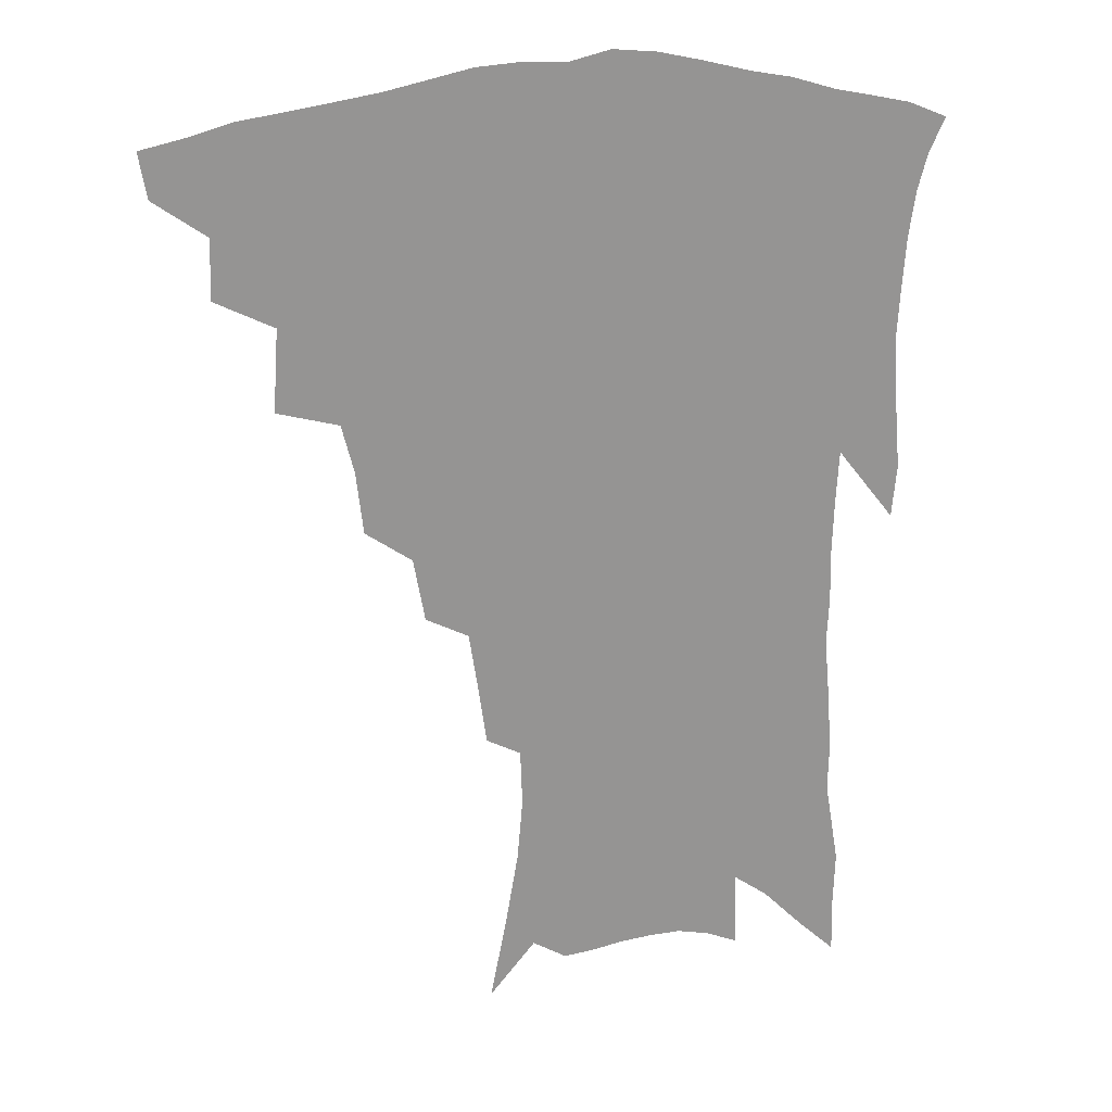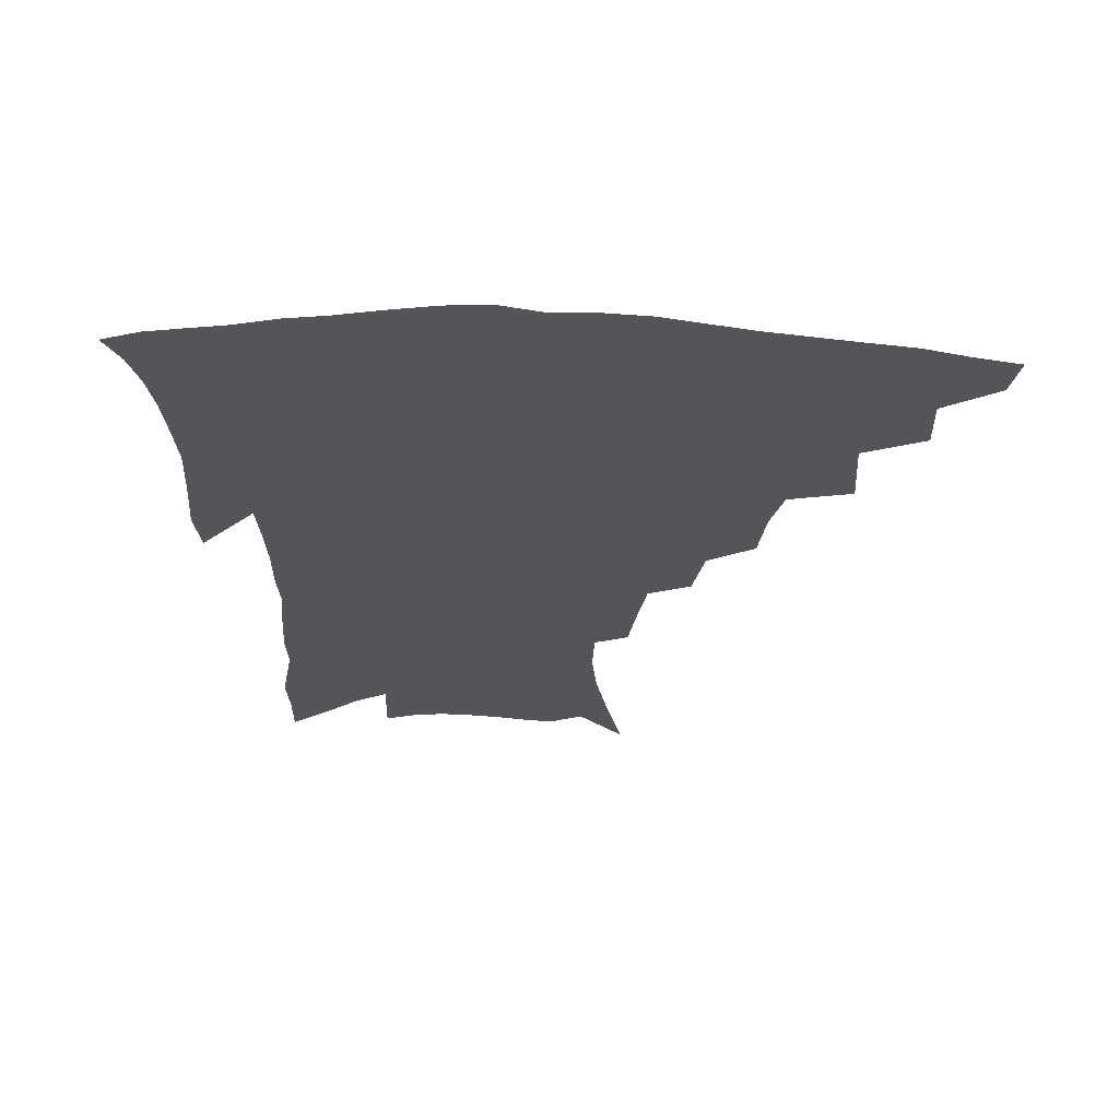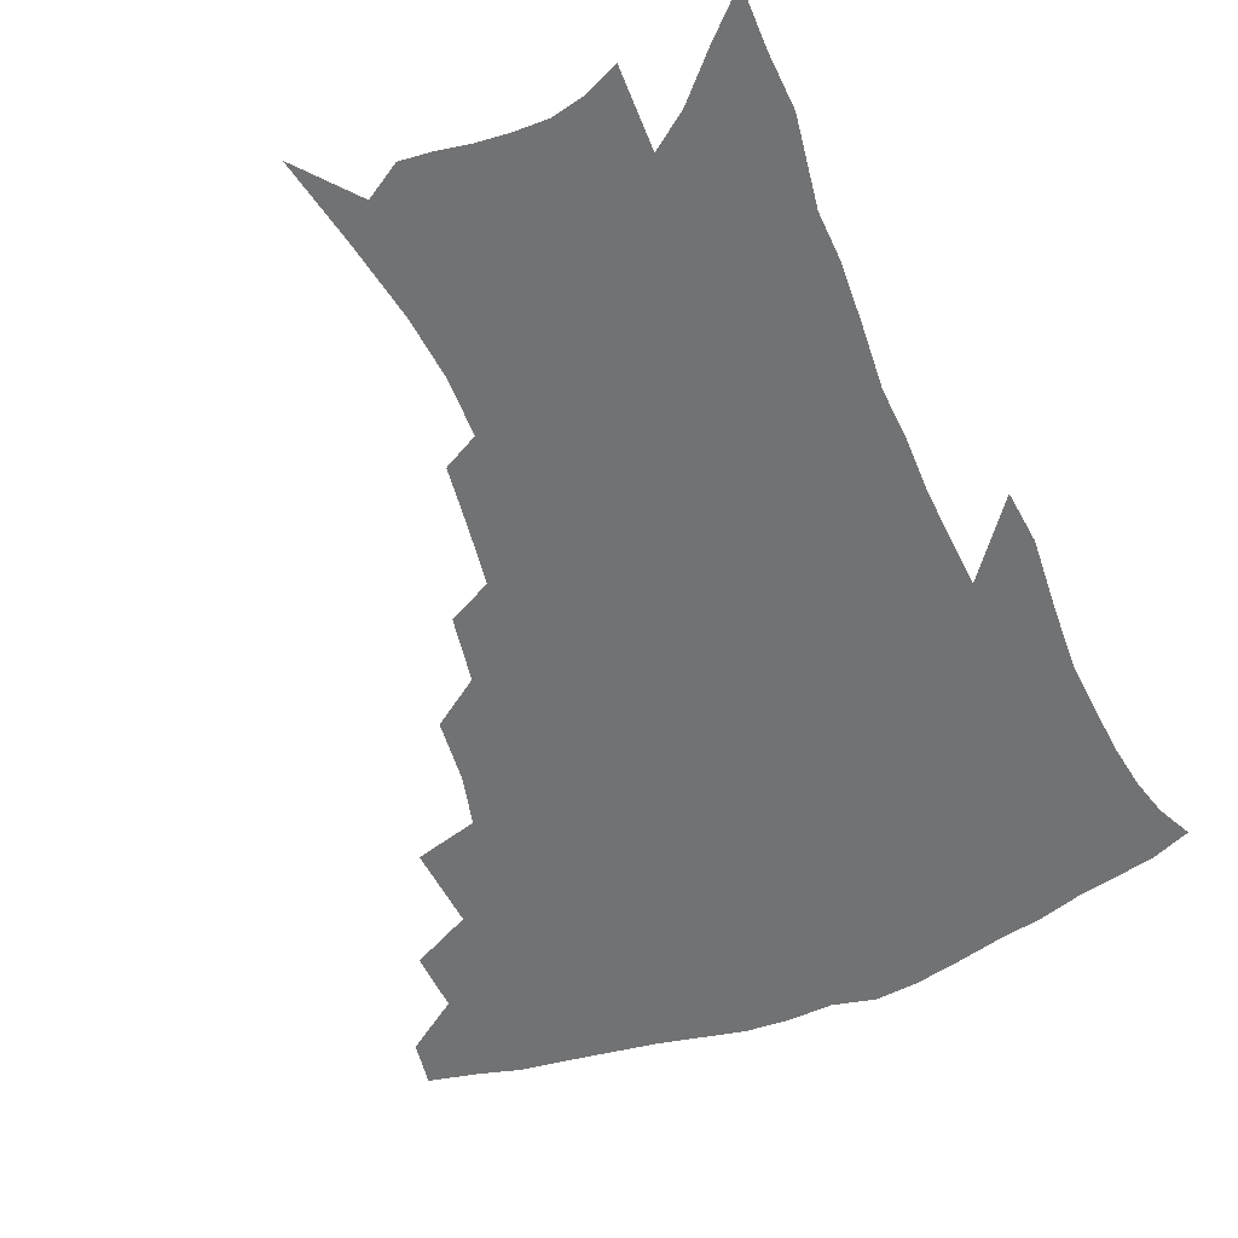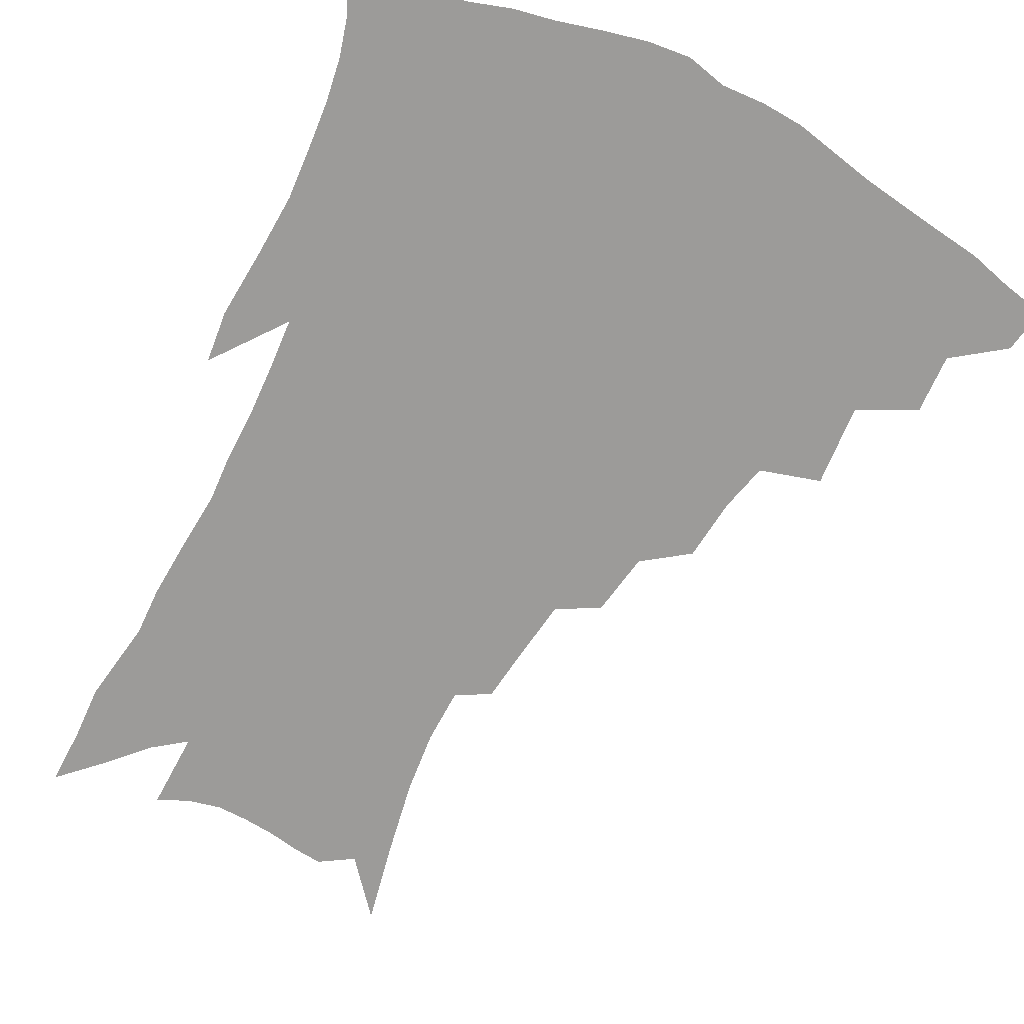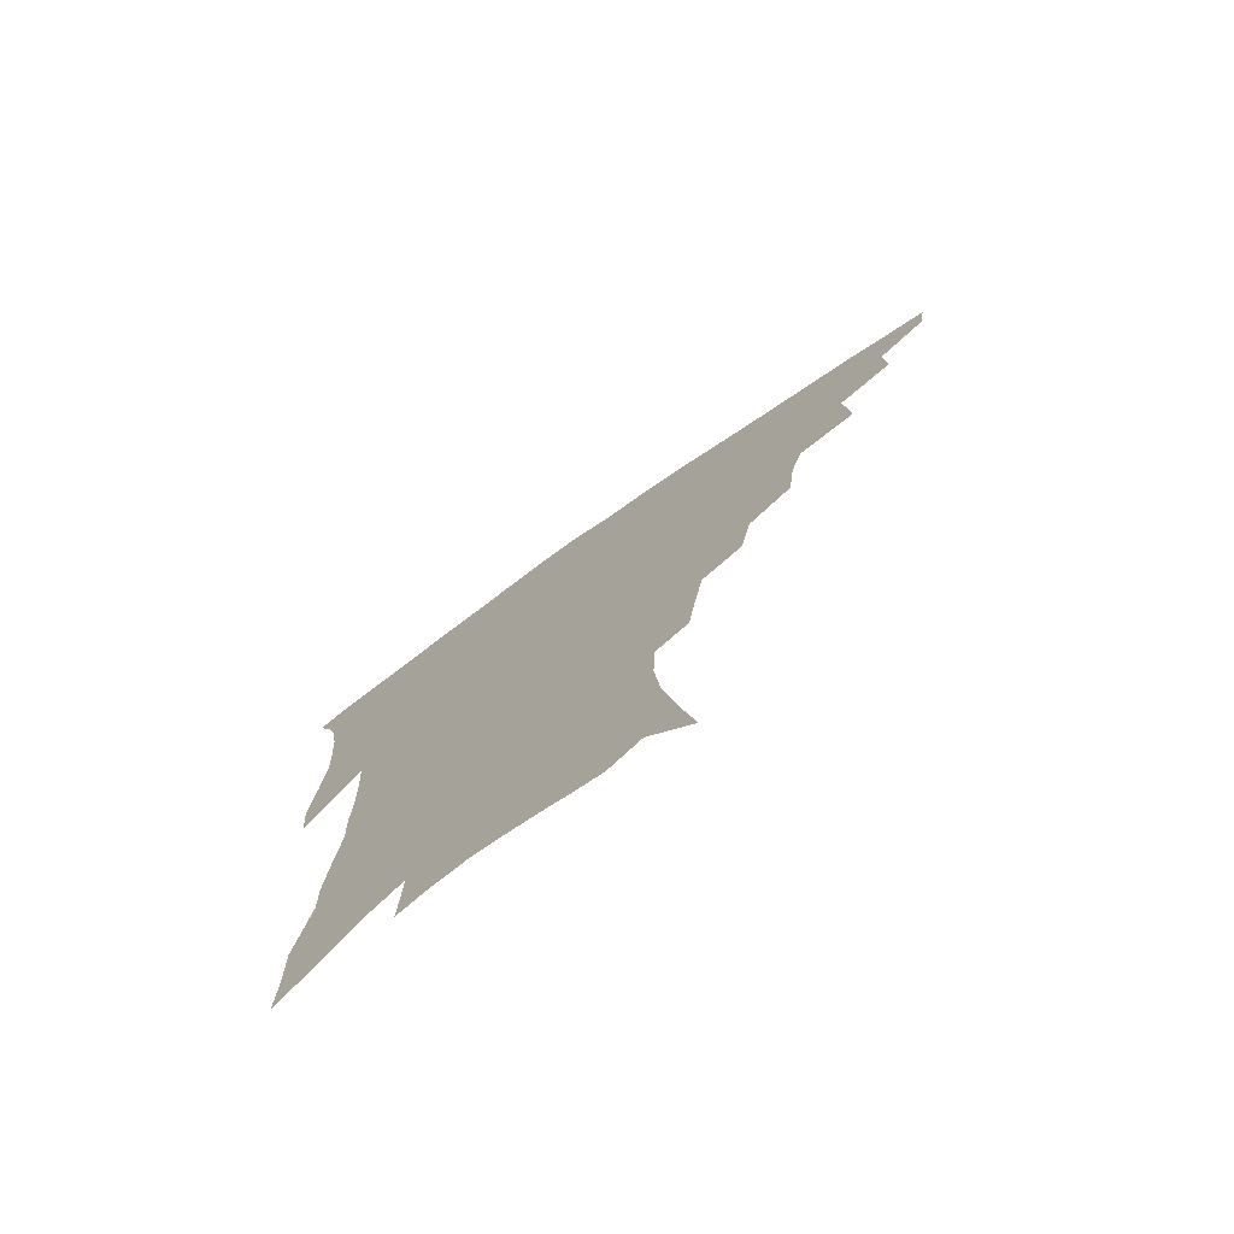
<metadata>
{"format":"obj","ext":"obj","renderer":"f3d","projection":"perspective","resolution":1024,"background":"white","views":[{"elev":22.9,"azim":-13.2,"up":"+Y"},{"elev":66.1,"azim":-177.9,"up":"+Y"},{"elev":-55.5,"azim":23.1,"up":"+Z"},{"elev":-69.7,"azim":153.8,"up":"+Z"},{"elev":-76.7,"azim":-144.9,"up":"+Y"}]}
</metadata>
<code>
v 443.2 407.7 0
v 440.6 422.8 0
v 460 375.2 0
v 460.7 395.1 0
v 459.1 411.1 0
v 455.6 426 0
v 477.8 337.7 0
v 479.7 365.2 0
v 478.9 384 0
v 475.9 398.9 0
v 473.4 413.9 0
v 470.2 430.1 0
v 504.8 294.6 0
v 502.5 315.6 0
v 498.3 331.9 0
v 496.5 353.1 0
v 495.7 372.4 0
v 493.9 388.1 0
v 490.8 402.2 0
v 487.9 417 0
v 485.2 432.2 0
v 524.1 262.2 0
v 520.3 283.6 0
v 516.6 301.7 0
v 517.2 330.2 0
v 512.6 341.9 0
v 512.1 361.7 0
v 509.9 376.3 0
v 507.6 390.6 0
v 505.4 404.8 0
v 503 418.9 0
v 500 434.4 0
v 544.1 215.4 0
v 541.6 233.7 0
v 538.4 254.8 0
v 535 276 0
v 531.8 294.3 0
v 530.4 316.1 0
v 529.3 335.9 0
v 526.3 348.4 0
v 526.2 366.6 0
v 523.8 379.7 0
v 521.6 393.4 0
v 519.3 407.3 0
v 517 421.6 0
v 514.4 436.7 0
v 544.6 114.9 0
v 550.1 143.2 0
v 554.4 169 0
v 556.2 190.1 0
v 555.6 209.2 0
v 553.8 229.9 0
v 551.1 247 0
v 548.4 266.8 0
v 545.6 284.1 0
v 544.1 305.5 0
v 542.3 321.7 0
v 541 338.6 0
v 539.9 354.2 0
v 539 368.9 0
v 537.4 382.3 0
v 535 395.6 0
v 533.4 409.4 0
v 531.1 423.8 0
v 528.7 439.8 0
v 560 133.7 0
v 564.4 160.8 0
v 566.4 183.2 0
v 565.7 199.2 0
v 564.9 220.1 0
v 563.3 240.5 0
v 560.8 256.6 0
v 558.4 272.9 0
v 556.7 292.4 0
v 555.4 310.6 0
v 554.4 327.4 0
v 553.4 342.7 0
v 552.6 357.2 0
v 552.5 372.3 0
v 551 384.4 0
v 549.2 397.3 0
v 547.5 411 0
v 545.1 426.5 0
v 542.8 442.8 0
v 571.4 126.7 0
v 572.9 146 0
v 575.4 170.4 0
v 576 190.6 0
v 575.3 209.5 0
v 574.2 228.3 0
v 572.6 246.3 0
v 570.6 262.7 0
v 569 281.2 0
v 567.8 299.3 0
v 566.4 314 0
v 565.8 330.5 0
v 565.4 345.6 0
v 564.7 358.8 0
v 564.5 373.3 0
v 563.6 385.7 0
v 562.5 398.5 0
v 561.9 411.6 0
v 560.1 425.9 0
v 557.1 443.8 0
v 581.1 127.8 0
v 584.1 155.3 0
v 585.1 176.6 0
v 584.8 192.3 0
v 584.5 217.1 0
v 583.2 230.6 0
v 581.9 249.4 0
v 580.3 266.5 0
v 579.1 284.4 0
v 578.3 302.4 0
v 577.8 318.9 0
v 576.9 331 0
v 576.9 346.9 0
v 576.7 360.4 0
v 576.7 373.9 0
v 576.3 386.5 0
v 575.9 399.2 0
v 575.3 412.3 0
v 573.9 426.7 0
v 571.8 443.1 0
v 591.6 129.8 0
v 593.9 158.5 0
v 594.4 179.6 0
v 594 196.7 0
v 593.4 216.7 0
v 592.3 231.6 0
v 591.2 252.8 0
v 590.2 270.6 0
v 589.3 287.3 0
v 588.7 303.1 0
v 588.5 320.8 0
v 588.5 334.9 0
v 588.7 349.4 0
v 588.8 362 0
v 589.1 374.7 0
v 589.3 387.2 0
v 589.2 399.6 0
v 588.8 412.5 0
v 587.4 427.8 0
v 585.5 446.4 0
v 602.2 130.9 0
v 603.6 159.6 0
v 603.6 181.1 0
v 603.2 202.8 0
v 602.6 218.1 0
v 601.6 235.9 0
v 600.6 254.2 0
v 599.9 271.4 0
v 599.4 288.5 0
v 599.1 304.9 0
v 599.1 321.1 0
v 599.4 334.5 0
v 599.8 348.9 0
v 600.3 361.5 0
v 601.1 374.8 0
v 601.8 387.3 0
v 602.1 399.6 0
v 601.8 413 0
v 601.3 427.3 0
v 599.8 445 0
v 612.9 131.2 0
v 613.3 159.1 0
v 613 180.8 0
v 612.7 198.8 0
v 611.8 218.1 0
v 610.8 238.3 0
v 610 256.6 0
v 609.7 270.7 0
v 609.3 288.9 0
v 609.3 304.5 0
v 609.5 320.5 0
v 610.1 335.5 0
v 610.8 348.5 0
v 611.7 361.9 0
v 612.8 374.5 0
v 614 387 0
v 614.8 399 0
v 615.5 411.6 0
v 615.2 426.1 0
v 614.9 441.6 0
v 623.6 128.8 0
v 623.3 155.1 0
v 622.7 177.1 0
v 622.1 196.4 0
v 621 217.5 0
v 620.1 237.1 0
v 619.7 253.6 0
v 619.4 270.4 0
v 619.4 286 0
v 619.6 302 0
v 620.1 317.2 0
v 620.6 334 0
v 621.6 347.9 0
v 622.8 360.5 0
v 624.1 373.9 0
v 625.7 386.2 0
v 627 398 0
v 628.5 410.2 0
v 629.7 423.1 0
v 630 437.7 0
v 634.4 124.1 0
v 633.5 150.5 0
v 632.7 172.7 0
v 631.7 193.9 0
v 630.5 214.5 0
v 629.6 233.9 0
v 629.7 249.1 0
v 629 268.2 0
v 629.5 282.9 0
v 629.8 298.7 0
v 630.6 313.7 0
v 631.1 331 0
v 632.1 346.5 0
v 633.8 358.4 0
v 635.3 371.1 0
v 637.2 384.7 0
v 639.7 397 0
v 641.5 408.1 0
v 643.1 420.3 0
v 643.6 435.1 0
v 644.9 142.1 0
v 643.8 164.4 0
v 642.7 185.1 0
v 640.7 208.5 0
v 640.1 226.8 0
v 640.1 242.9 0
v 639.6 261.1 0
v 639.7 278 0
v 639.9 295.3 0
v 640.6 311.8 0
v 641.9 326.4 0
v 643 342.1 0
v 644.4 356.6 0
v 646.2 369.5 0
v 648.4 382.7 0
v 650.7 394.7 0
v 653 406.2 0
v 655.5 417.9 0
v 658 430.6 0
v 658 128.6 0
v 655.5 154.3 0
v 653.9 176.9 0
v 652.4 198 0
v 651.4 217.3 0
v 650.7 235.5 0
v 650.8 252.2 0
v 650.2 271.2 0
v 650.4 288.7 0
v 651.4 304.8 0
v 652.8 320.3 0
v 654 336.6 0
v 655.1 352.9 0
v 656.7 367.9 0
v 659.2 380.1 0
v 661.7 392.5 0
v 664.5 403.6 0
v 667.3 415.1 0
v 670.5 428 0
v 670.9 116.2 0
v 670.5 136.3 0
v 671 153.9 0
v 666.3 182.5 0
v 666.6 198.8 0
v 665.2 218.4 0
v 663.4 239.3 0
v 664.1 255.2 0
v 663.7 274 0
v 664.3 291.4 0
v 665.3 308.8 0
v 665.8 327.7 0
v 667.4 343.8 0
v 668.6 360.1 0
v 670.2 375.3 0
v 672.3 389.3 0
v 675.5 400.8 0
v 678.6 411.9 0
v 682.9 425.3 0
v 684.3 284.3 0
v 686 302 0
v 684 325.4 0
v 682.6 347.3 0
v 683.6 364.3 0
v 684.8 381.1 0
v 687 396.4 0
v 690.2 408.6 0
v 695.5 420 0
f 4 5 1
f 1 5 2
f 5 6 2
f 8 9 3
f 3 9 4
f 9 10 4
f 4 10 5
f 10 11 5
f 5 11 6
f 11 12 6
f 15 16 7
f 7 16 8
f 16 17 8
f 8 17 9
f 17 18 9
f 9 18 10
f 18 19 10
f 10 19 11
f 19 20 11
f 11 20 12
f 20 21 12
f 23 24 13
f 13 24 14
f 24 25 14
f 14 25 15
f 25 26 15
f 15 26 16
f 26 27 16
f 16 27 17
f 27 28 17
f 17 28 18
f 28 29 18
f 18 29 19
f 29 30 19
f 19 30 20
f 30 31 20
f 20 31 21
f 31 32 21
f 35 36 22
f 22 36 23
f 36 37 23
f 23 37 24
f 37 38 24
f 24 38 25
f 38 39 25
f 25 39 26
f 39 40 26
f 26 40 27
f 40 41 27
f 27 41 28
f 41 42 28
f 28 42 29
f 42 43 29
f 29 43 30
f 43 44 30
f 30 44 31
f 44 45 31
f 31 45 32
f 45 46 32
f 51 52 33
f 33 52 34
f 52 53 34
f 34 53 35
f 53 54 35
f 35 54 36
f 54 55 36
f 36 55 37
f 55 56 37
f 37 56 38
f 56 57 38
f 38 57 39
f 57 58 39
f 39 58 40
f 58 59 40
f 40 59 41
f 59 60 41
f 41 60 42
f 60 61 42
f 42 61 43
f 61 62 43
f 43 62 44
f 62 63 44
f 44 63 45
f 63 64 45
f 45 64 46
f 64 65 46
f 47 66 48
f 66 67 48
f 48 67 49
f 67 68 49
f 49 68 50
f 68 69 50
f 50 69 51
f 69 70 51
f 51 70 52
f 70 71 52
f 52 71 53
f 71 72 53
f 53 72 54
f 72 73 54
f 54 73 55
f 73 74 55
f 55 74 56
f 74 75 56
f 56 75 57
f 75 76 57
f 57 76 58
f 76 77 58
f 58 77 59
f 77 78 59
f 59 78 60
f 78 79 60
f 60 79 61
f 79 80 61
f 61 80 62
f 80 81 62
f 62 81 63
f 81 82 63
f 63 82 64
f 82 83 64
f 64 83 65
f 83 84 65
f 85 86 66
f 66 86 67
f 86 87 67
f 67 87 68
f 87 88 68
f 68 88 69
f 88 89 69
f 69 89 70
f 89 90 70
f 70 90 71
f 90 91 71
f 71 91 72
f 91 92 72
f 72 92 73
f 92 93 73
f 73 93 74
f 93 94 74
f 74 94 75
f 94 95 75
f 75 95 76
f 95 96 76
f 76 96 77
f 96 97 77
f 77 97 78
f 97 98 78
f 78 98 79
f 98 99 79
f 79 99 80
f 99 100 80
f 80 100 81
f 100 101 81
f 81 101 82
f 101 102 82
f 82 102 83
f 102 103 83
f 83 103 84
f 103 104 84
f 85 105 86
f 105 106 86
f 86 106 87
f 106 107 87
f 87 107 88
f 107 108 88
f 88 108 89
f 108 109 89
f 89 109 90
f 109 110 90
f 90 110 91
f 110 111 91
f 91 111 92
f 111 112 92
f 92 112 93
f 112 113 93
f 93 113 94
f 113 114 94
f 94 114 95
f 114 115 95
f 95 115 96
f 115 116 96
f 96 116 97
f 116 117 97
f 97 117 98
f 117 118 98
f 98 118 99
f 118 119 99
f 99 119 100
f 119 120 100
f 100 120 101
f 120 121 101
f 101 121 102
f 121 122 102
f 102 122 103
f 122 123 103
f 103 123 104
f 123 124 104
f 105 125 106
f 125 126 106
f 106 126 107
f 126 127 107
f 107 127 108
f 127 128 108
f 108 128 109
f 128 129 109
f 109 129 110
f 129 130 110
f 110 130 111
f 130 131 111
f 111 131 112
f 131 132 112
f 112 132 113
f 132 133 113
f 113 133 114
f 133 134 114
f 114 134 115
f 134 135 115
f 115 135 116
f 135 136 116
f 116 136 117
f 136 137 117
f 117 137 118
f 137 138 118
f 118 138 119
f 138 139 119
f 119 139 120
f 139 140 120
f 120 140 121
f 140 141 121
f 121 141 122
f 141 142 122
f 122 142 123
f 142 143 123
f 123 143 124
f 143 144 124
f 125 145 126
f 145 146 126
f 126 146 127
f 146 147 127
f 127 147 128
f 147 148 128
f 128 148 129
f 148 149 129
f 129 149 130
f 149 150 130
f 130 150 131
f 150 151 131
f 131 151 132
f 151 152 132
f 132 152 133
f 152 153 133
f 133 153 134
f 153 154 134
f 134 154 135
f 154 155 135
f 135 155 136
f 155 156 136
f 136 156 137
f 156 157 137
f 137 157 138
f 157 158 138
f 138 158 139
f 158 159 139
f 139 159 140
f 159 160 140
f 140 160 141
f 160 161 141
f 141 161 142
f 161 162 142
f 142 162 143
f 162 163 143
f 143 163 144
f 163 164 144
f 145 165 146
f 165 166 146
f 146 166 147
f 166 167 147
f 147 167 148
f 167 168 148
f 148 168 149
f 168 169 149
f 149 169 150
f 169 170 150
f 150 170 151
f 170 171 151
f 151 171 152
f 171 172 152
f 152 172 153
f 172 173 153
f 153 173 154
f 173 174 154
f 154 174 155
f 174 175 155
f 155 175 156
f 175 176 156
f 156 176 157
f 176 177 157
f 157 177 158
f 177 178 158
f 158 178 159
f 178 179 159
f 159 179 160
f 179 180 160
f 160 180 161
f 180 181 161
f 161 181 162
f 181 182 162
f 162 182 163
f 182 183 163
f 163 183 164
f 183 184 164
f 165 185 166
f 185 186 166
f 166 186 167
f 186 187 167
f 167 187 168
f 187 188 168
f 168 188 169
f 188 189 169
f 169 189 170
f 189 190 170
f 170 190 171
f 190 191 171
f 171 191 172
f 191 192 172
f 172 192 173
f 192 193 173
f 173 193 174
f 193 194 174
f 174 194 175
f 194 195 175
f 175 195 176
f 195 196 176
f 176 196 177
f 196 197 177
f 177 197 178
f 197 198 178
f 178 198 179
f 198 199 179
f 179 199 180
f 199 200 180
f 180 200 181
f 200 201 181
f 181 201 182
f 201 202 182
f 182 202 183
f 202 203 183
f 183 203 184
f 203 204 184
f 185 205 186
f 205 206 186
f 186 206 187
f 206 207 187
f 187 207 188
f 207 208 188
f 188 208 189
f 208 209 189
f 189 209 190
f 209 210 190
f 190 210 191
f 210 211 191
f 191 211 192
f 211 212 192
f 192 212 193
f 212 213 193
f 193 213 194
f 213 214 194
f 194 214 195
f 214 215 195
f 195 215 196
f 215 216 196
f 196 216 197
f 216 217 197
f 197 217 198
f 217 218 198
f 198 218 199
f 218 219 199
f 199 219 200
f 219 220 200
f 200 220 201
f 220 221 201
f 201 221 202
f 221 222 202
f 202 222 203
f 222 223 203
f 203 223 204
f 223 224 204
f 206 225 207
f 225 226 207
f 207 226 208
f 226 227 208
f 208 227 209
f 227 228 209
f 209 228 210
f 228 229 210
f 210 229 211
f 229 230 211
f 211 230 212
f 230 231 212
f 212 231 213
f 231 232 213
f 213 232 214
f 232 233 214
f 214 233 215
f 233 234 215
f 215 234 216
f 234 235 216
f 216 235 217
f 235 236 217
f 217 236 218
f 236 237 218
f 218 237 219
f 237 238 219
f 219 238 220
f 238 239 220
f 220 239 221
f 239 240 221
f 221 240 222
f 240 241 222
f 222 241 223
f 241 242 223
f 223 242 224
f 242 243 224
f 225 244 226
f 244 245 226
f 226 245 227
f 245 246 227
f 227 246 228
f 246 247 228
f 228 247 229
f 247 248 229
f 229 248 230
f 248 249 230
f 230 249 231
f 249 250 231
f 231 250 232
f 250 251 232
f 232 251 233
f 251 252 233
f 233 252 234
f 252 253 234
f 234 253 235
f 253 254 235
f 235 254 236
f 254 255 236
f 236 255 237
f 255 256 237
f 237 256 238
f 256 257 238
f 238 257 239
f 257 258 239
f 239 258 240
f 258 259 240
f 240 259 241
f 259 260 241
f 241 260 242
f 260 261 242
f 242 261 243
f 261 262 243
f 244 263 245
f 263 264 245
f 245 264 246
f 264 265 246
f 246 265 247
f 265 266 247
f 247 266 248
f 266 267 248
f 248 267 249
f 267 268 249
f 249 268 250
f 268 269 250
f 250 269 251
f 269 270 251
f 251 270 252
f 270 271 252
f 252 271 253
f 271 272 253
f 253 272 254
f 272 273 254
f 254 273 255
f 273 274 255
f 255 274 256
f 274 275 256
f 256 275 257
f 275 276 257
f 257 276 258
f 276 277 258
f 258 277 259
f 277 278 259
f 259 278 260
f 278 279 260
f 260 279 261
f 279 280 261
f 261 280 262
f 280 281 262
f 273 282 274
f 282 283 274
f 274 283 275
f 283 284 275
f 275 284 276
f 284 285 276
f 276 285 277
f 285 286 277
f 277 286 278
f 286 287 278
f 278 287 279
f 287 288 279
f 279 288 280
f 288 289 280
f 280 289 281
f 289 290 281

</code>
